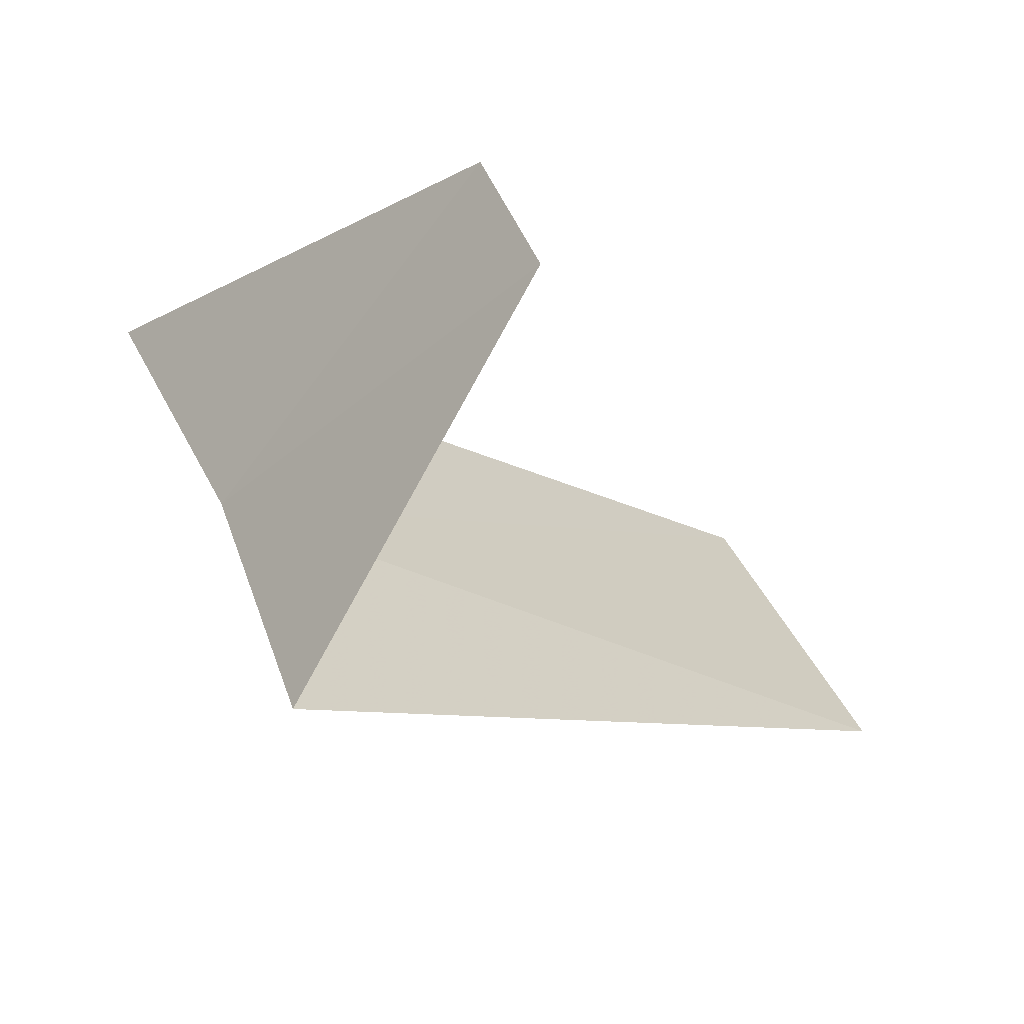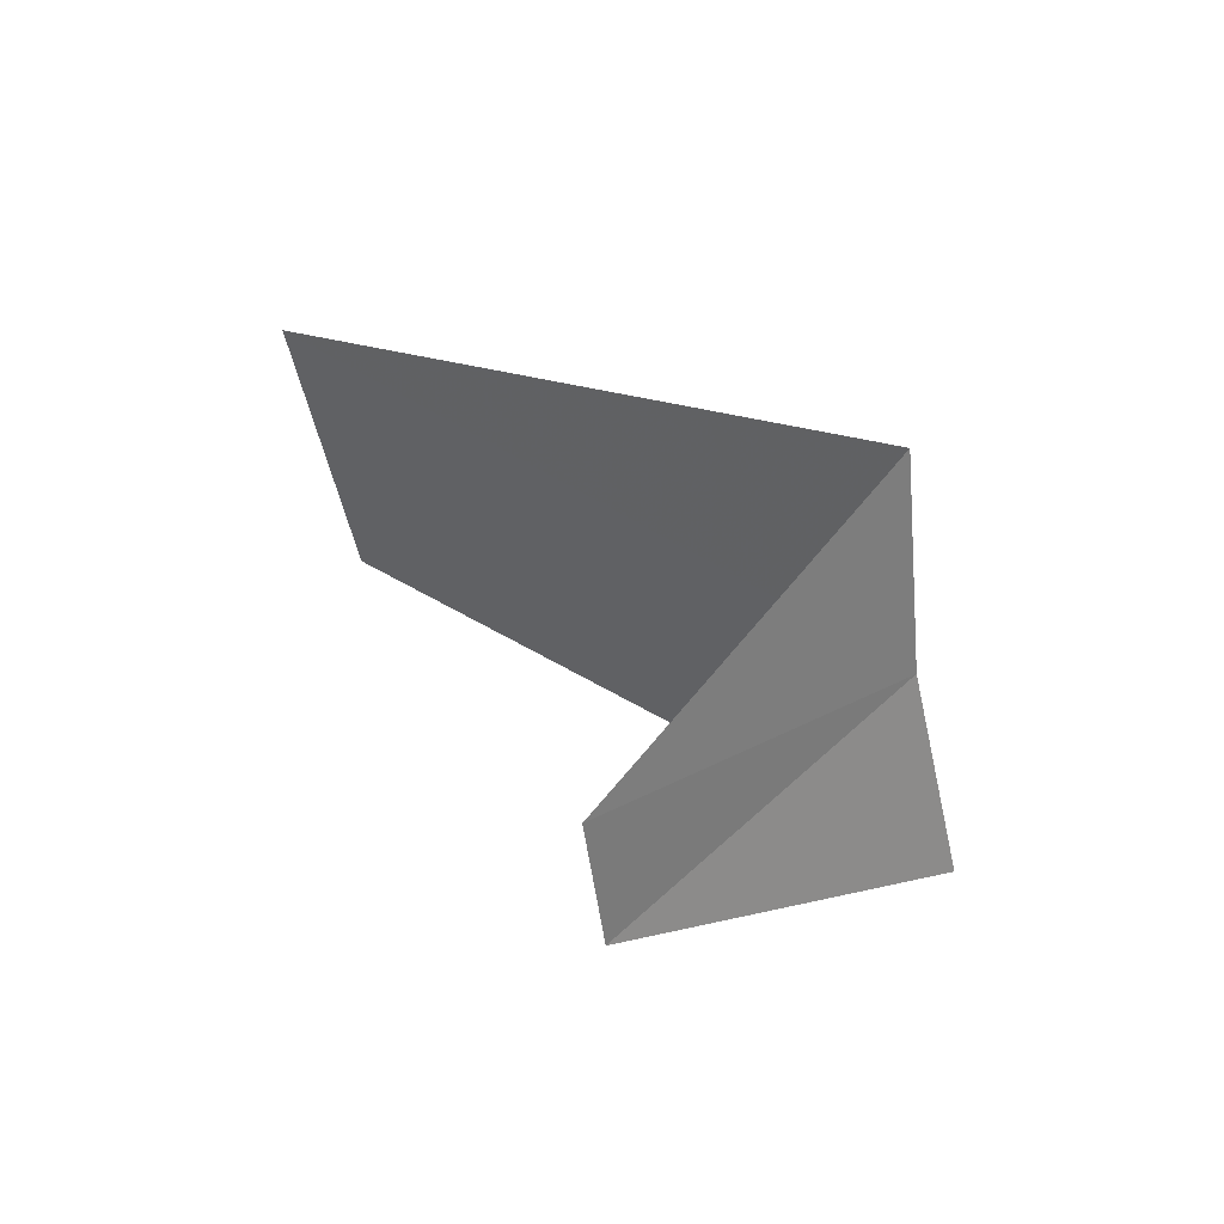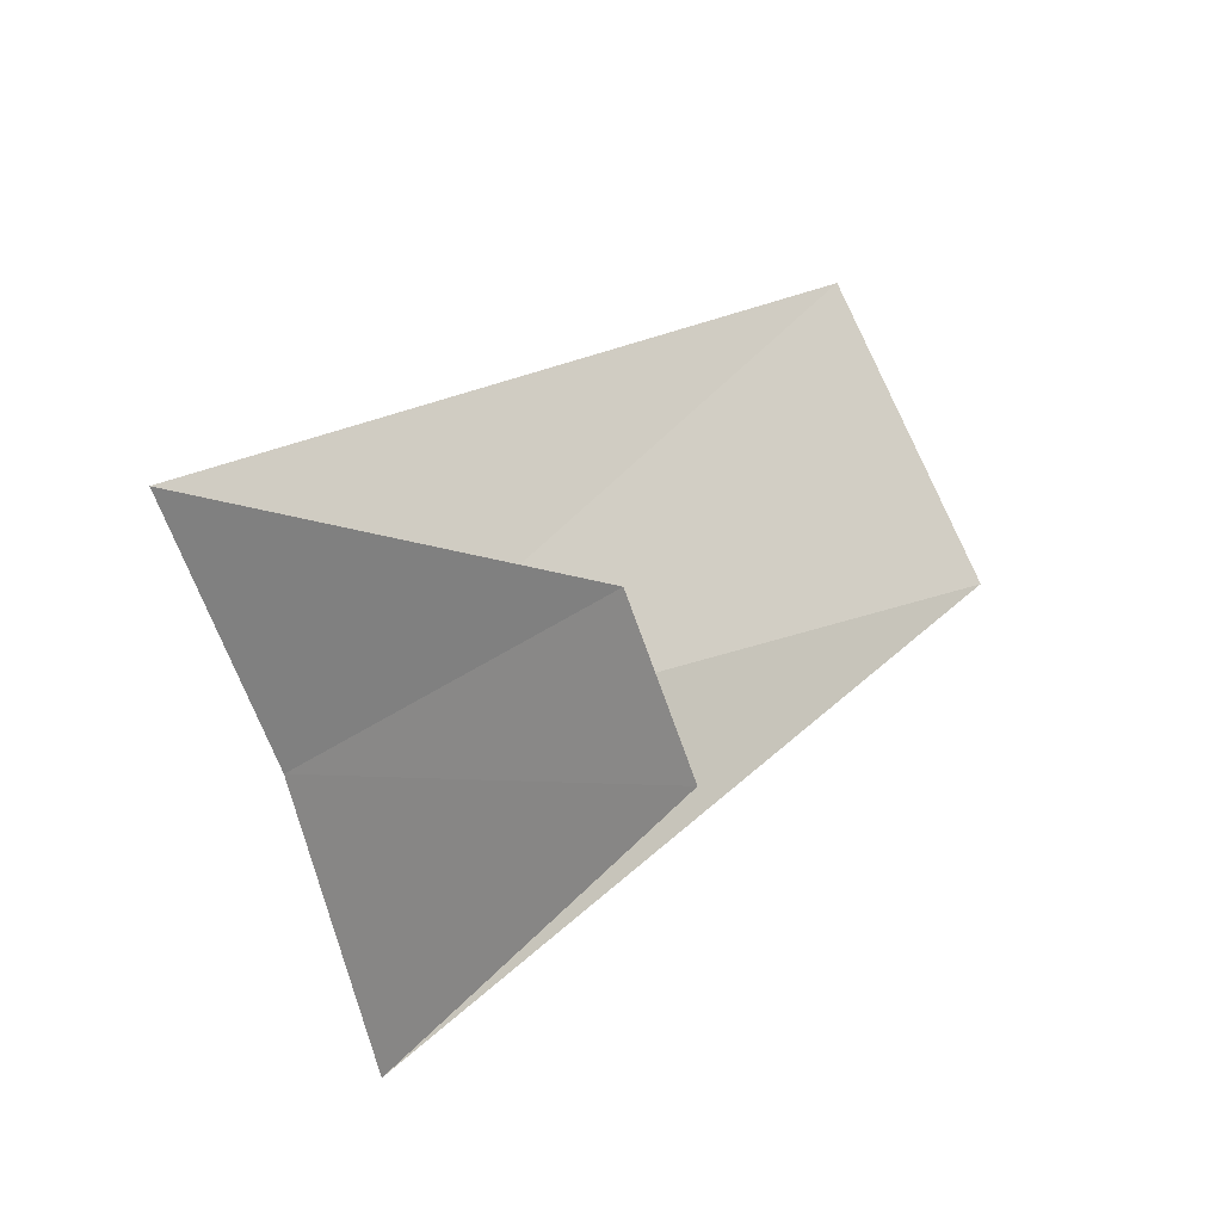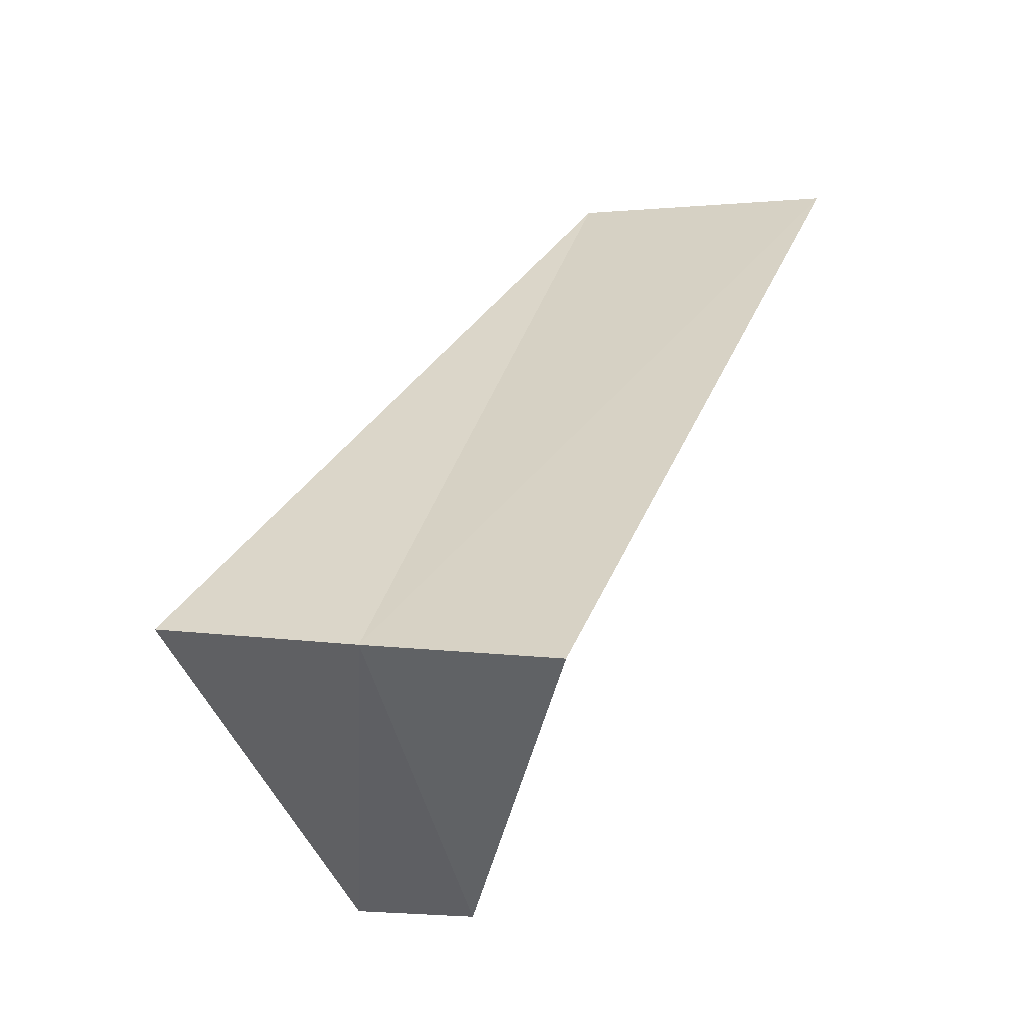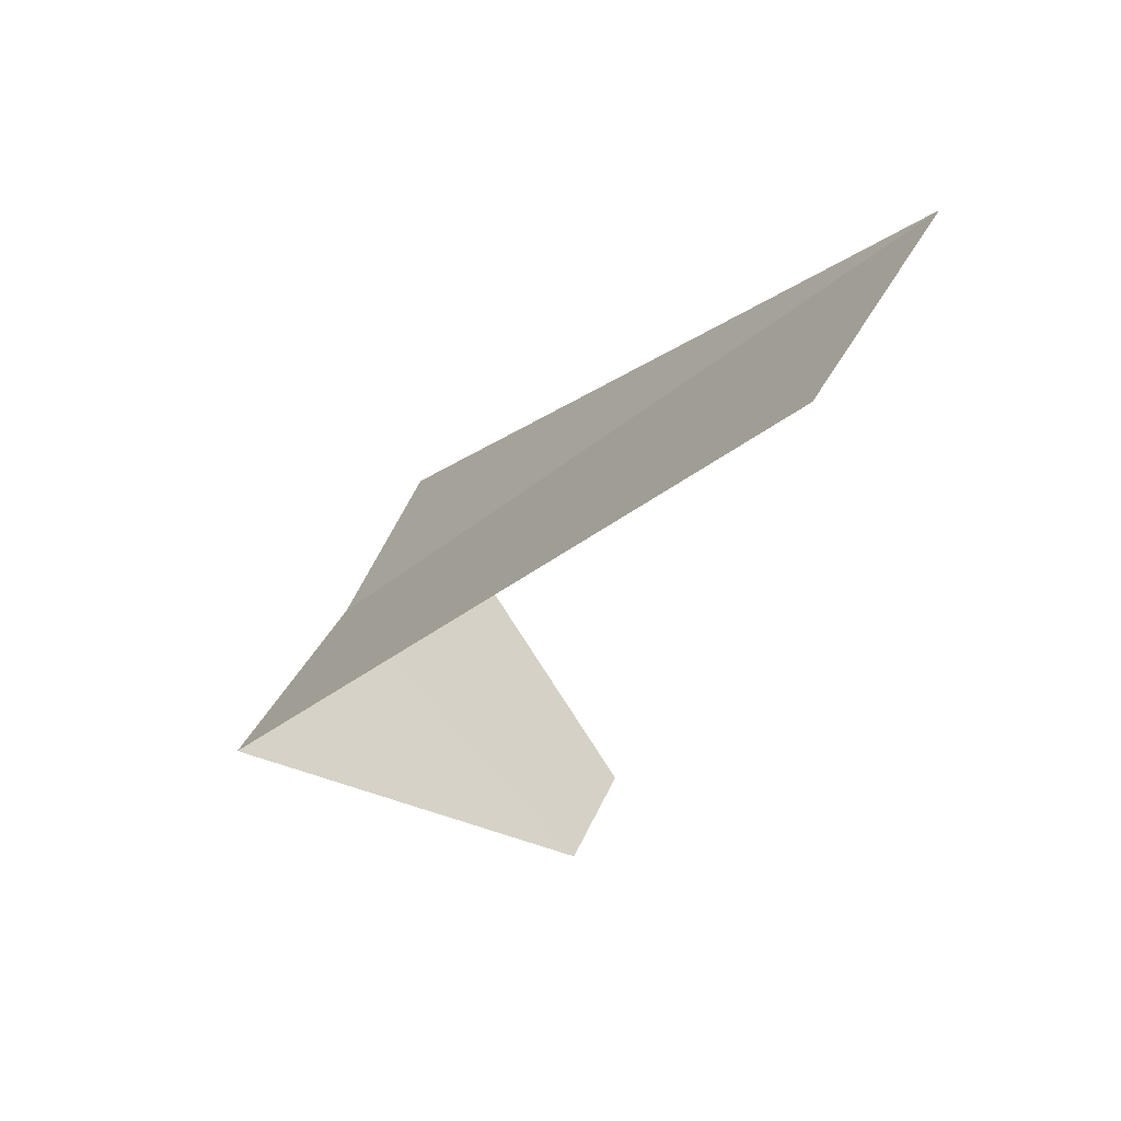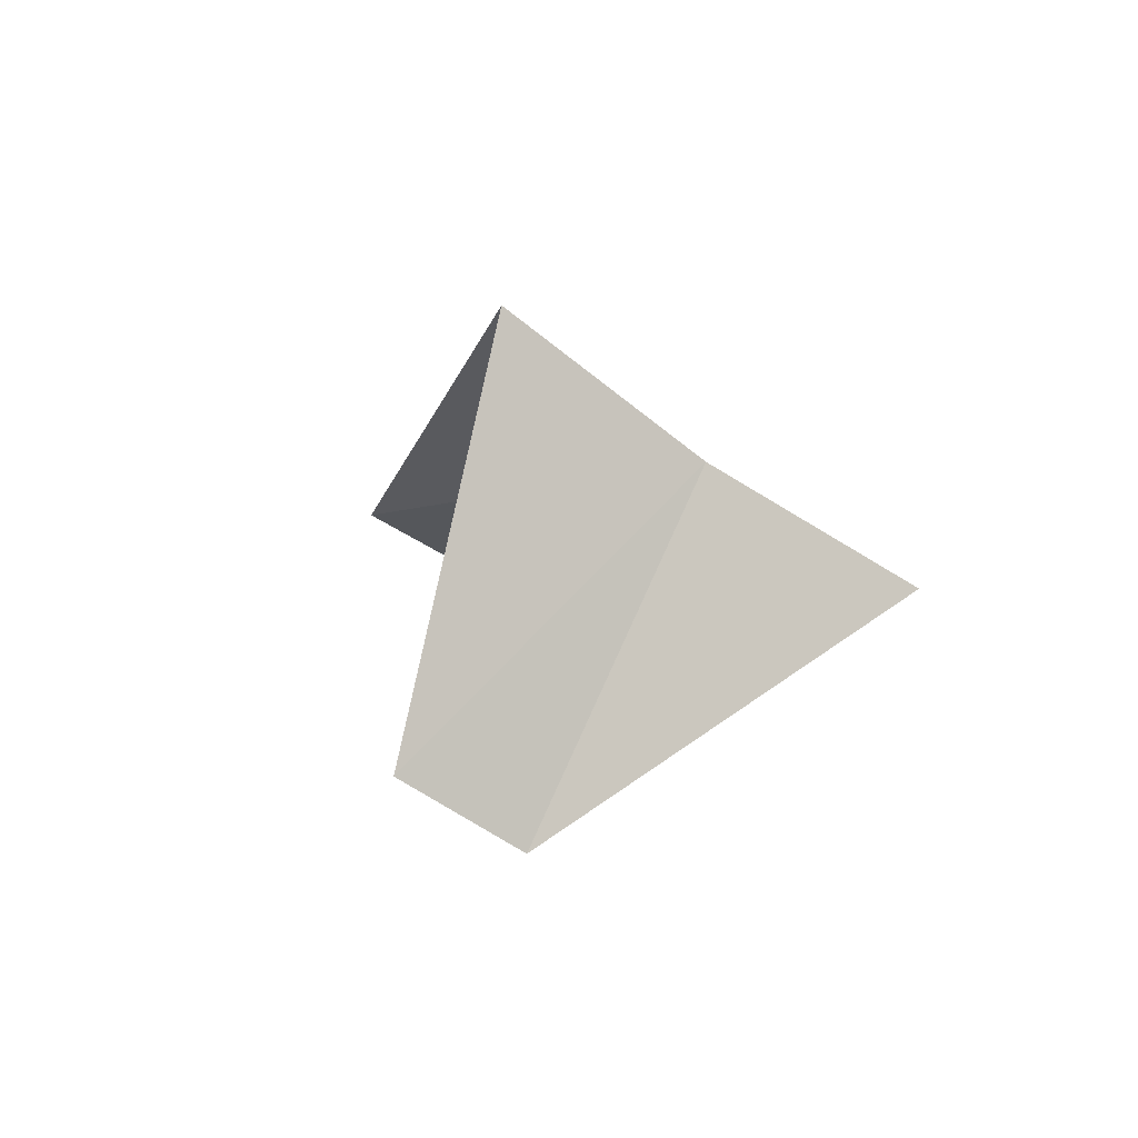
<metadata>
{"format":"obj","ext":"obj","renderer":"f3d","projection":"perspective","resolution":1024,"background":"white","views":[{"elev":-45.6,"azim":-174.7,"up":"+Y"},{"elev":-47.3,"azim":-12.9,"up":"+Z"},{"elev":-7.6,"azim":-179.1,"up":"+Y"},{"elev":-9.3,"azim":92.6,"up":"+Z"},{"elev":35.7,"azim":-179.7,"up":"+Z"},{"elev":-53.1,"azim":32.8,"up":"+Z"}]}
</metadata>
<code>
v -2.789 1.104 5.88
v -3.276 1.055 5.449
v -3.198 1.266 5.44
v -2.629 1.445 5.84
v -2.906 0.7461 5.92
v -3.505 1.927 6.84
v -3.719 1.472 6.88
f 1 6 4
f 1 5 7
f 1 7 6
f 1 3 2
f 1 4 3
f 1 2 5

</code>
